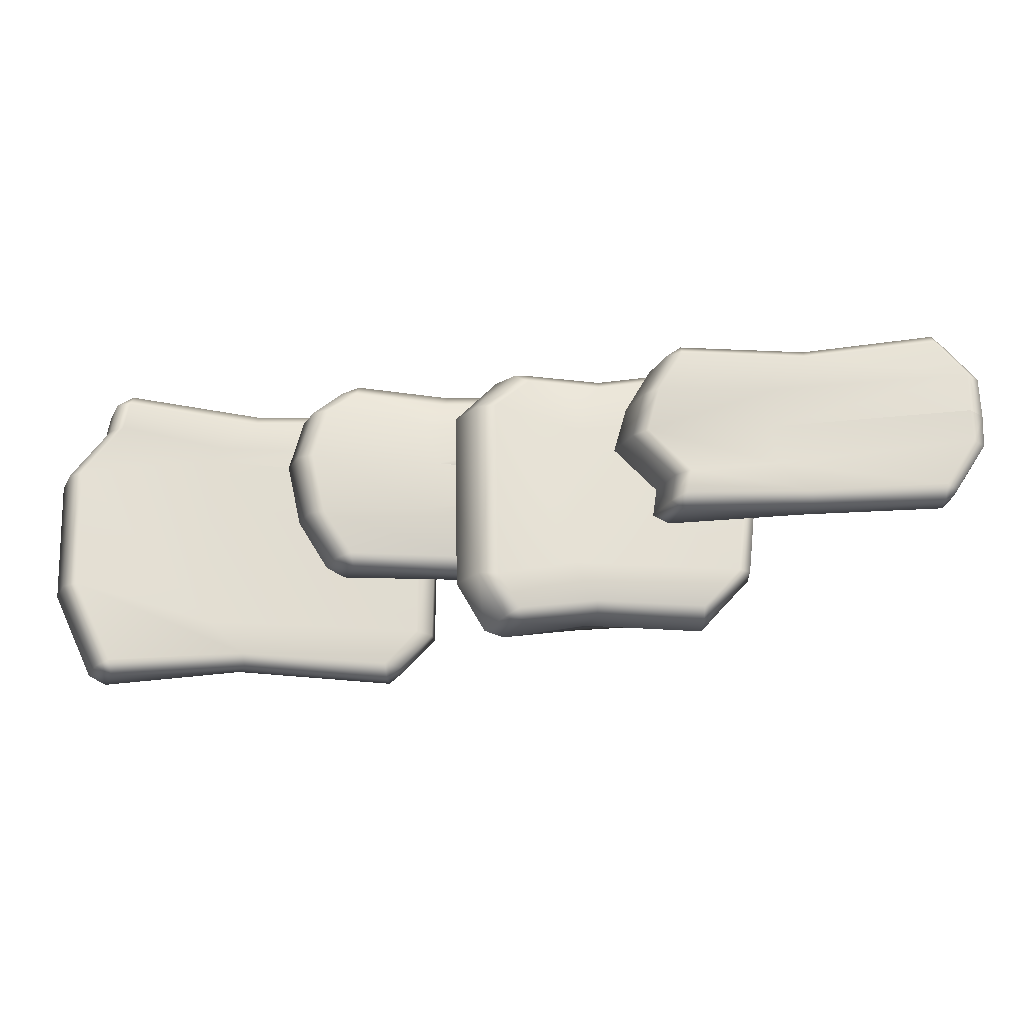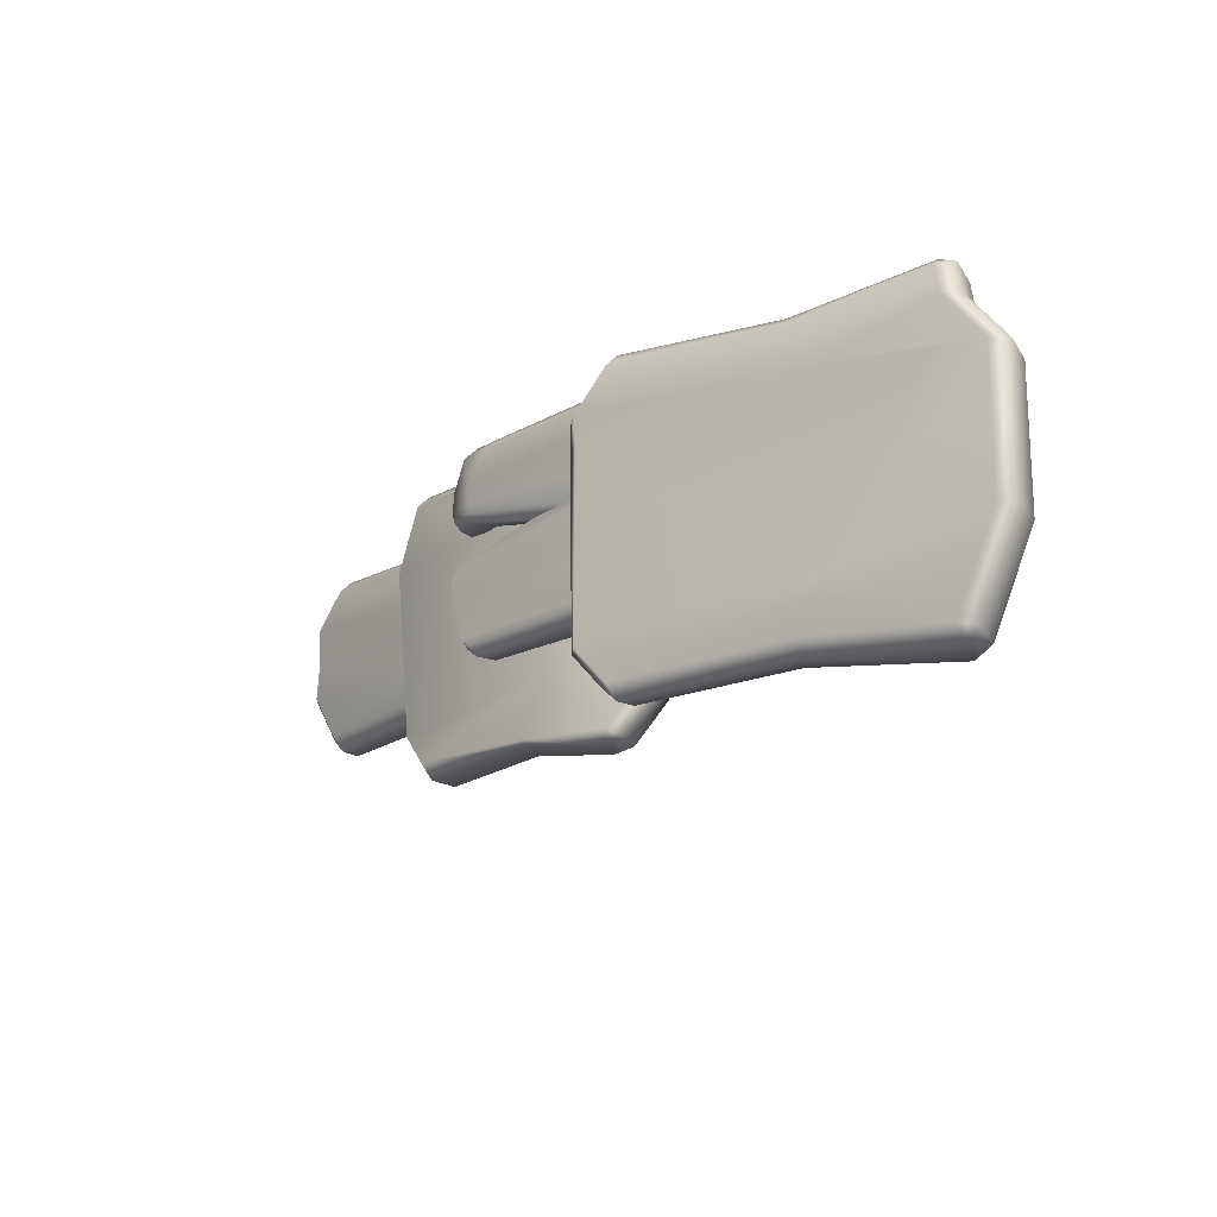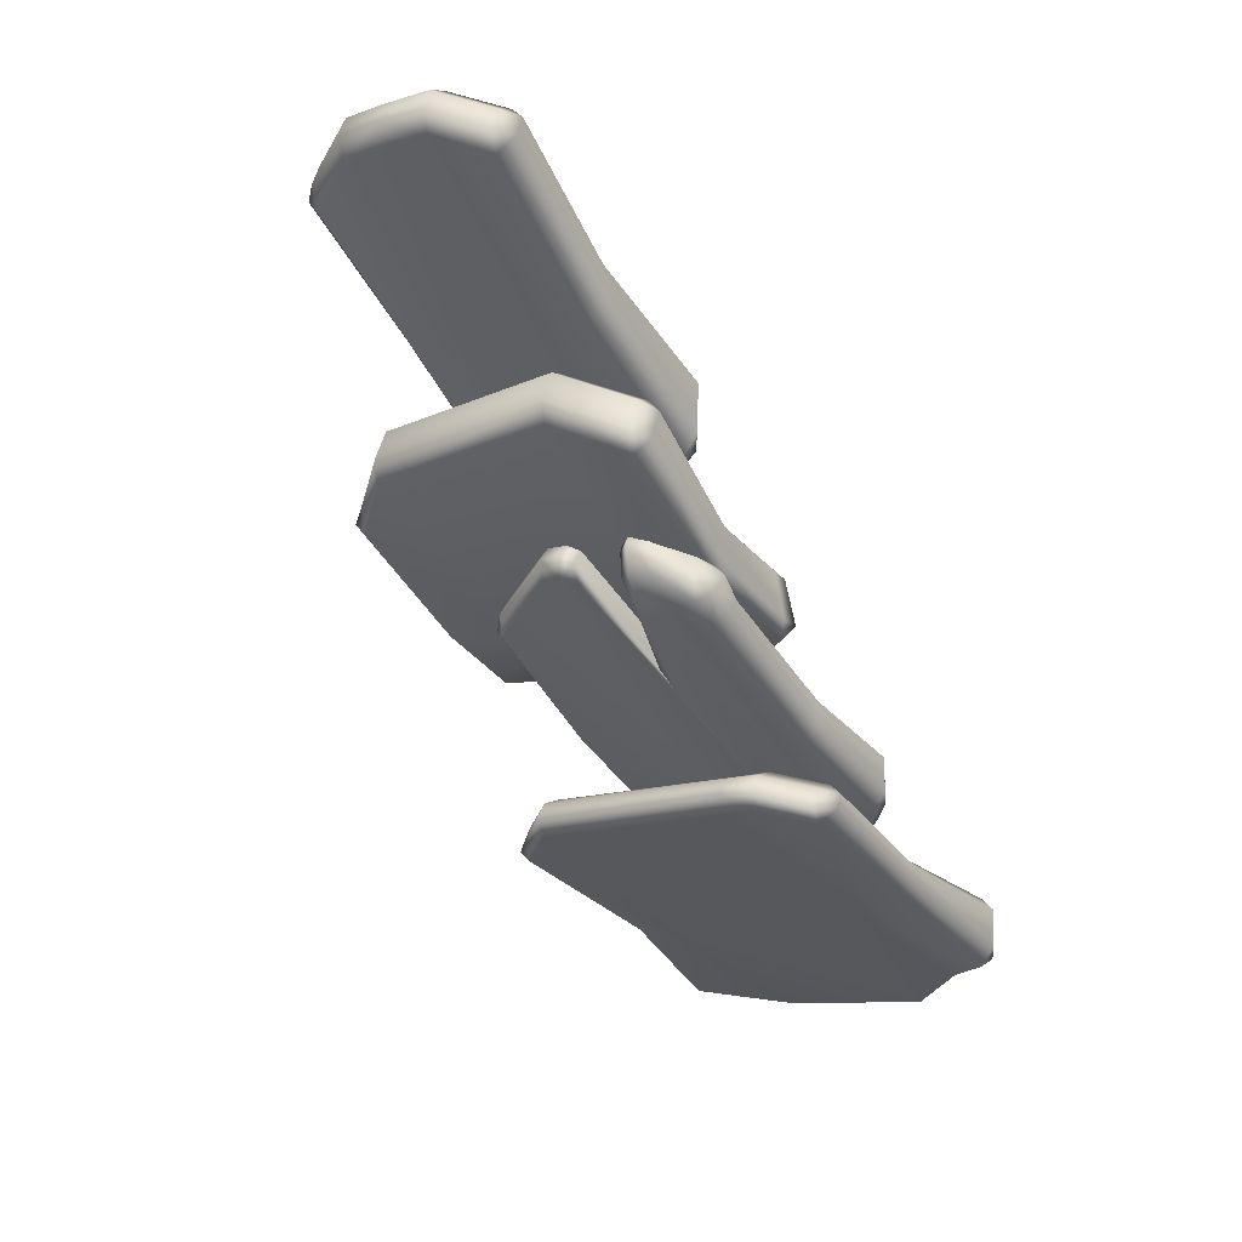
<metadata>
{"format":"obj","ext":"obj","renderer":"f3d","projection":"perspective","resolution":1024,"background":"white","views":[{"elev":-22.3,"azim":155.5,"up":"+Z"},{"elev":-21.9,"azim":20.9,"up":"+Z"},{"elev":-15.7,"azim":-55.9,"up":"+Y"}]}
</metadata>
<code>
g m_dlc5_roof_tiles_end
v -1.657 1.451 0.3476
v -1.73 1.483 0.2534
v -1.748 1.529 0.2553
v -1.675 1.497 0.3476
v -1.276 1.222 0.1958
v -1.322 1.258 0.3162
v -1.643 1.483 0.3823
v -1.327 1.304 0.3478
v -1.034 1.071 0.3326
v -1.033 1.121 0.3658
v -0.9787 1.033 0.2318
v -0.9986 1.096 0.3415
v -0.9417 1.061 0.2303
v -0.9516 1.014 0.1155
v -0.9149 1.041 0.1151
v -1.044 1.076 -0.009192
v -1.008 1.1 -0.007809
v -1.031 1.075 -0.07548
v -0.995 1.101 -0.08377
v -1.279 1.22 0.03708
v -1.325 1.258 -0.06741
v -1.03 1.124 -0.1086
v -1.33 1.303 -0.09901
v -1.657 1.451 -0.06044
v -1.643 1.483 -0.09518
v -1.73 1.483 0.06313
v -1.675 1.497 -0.06044
v -1.748 1.529 0.06313
v -1.726 1.485 0.1497
v -1.041 1.087 0.1122
v -1.75 1.532 0.1502
v -1.675 1.497 0.3476
v -1.656 1.541 0.3476
v -1.624 1.527 0.3823
v -1.643 1.483 0.3823
v -1.327 1.304 0.3478
v -1.323 1.365 0.3478
v -1.61 1.559 0.3476
v -1.683 1.591 0.2534
v -1.729 1.573 0.2553
v -1.306 1.393 0.3153
v -1.027 1.222 0.3658
v -1.012 1.257 0.3307
v -1.245 1.345 0.2309
v -1.748 1.529 0.2553
v -0.959 1.22 0.2311
v -0.9384 1.171 0.2299
v -0.9926 1.205 0.3399
v -1.033 1.121 0.3658
v -0.9986 1.096 0.3415
v -0.9417 1.061 0.2303
v -0.9139 1.149 0.115
v -0.9353 1.197 0.1152
v -0.9149 1.041 0.1151
v -1.008 1.1 -0.007809
v -1.005 1.21 -0.007322
v -0.9902 1.209 -0.08296
v -1.025 1.26 -0.00875
v -1.01 1.26 -0.07352
v -0.995 1.101 -0.08377
v -1.024 1.226 -0.1086
v -1.326 1.364 -0.09901
v -1.308 1.393 -0.0665
v -1.624 1.527 -0.09518
v -1.61 1.559 -0.06044
v -1.33 1.303 -0.09901
v -1.643 1.483 -0.09518
v -1.656 1.541 -0.06044
v -1.729 1.573 0.06313
v -1.683 1.591 0.06313
v -1.675 1.497 -0.06044
v -1.03 1.124 -0.1086
v -1.748 1.529 0.06313
v -1.243 1.338 0.01864
v -1.222 1.342 0.1174
v -1.682 1.589 0.1499
v -1.733 1.572 0.1502
v -1.75 1.532 0.1502
v -1.682 1.589 0.1499
v -1.733 1.572 0.1502
v -1.75 1.532 0.1502
v -1.225 1.02 0.3427
v -1.3 1.082 0.2003
v -1.31 1.136 0.2003
v -1.237 1.073 0.3427
v -0.8441 0.8149 0.1885
v -0.8958 0.8482 0.319
v -1.212 1.05 0.3774
v -0.9108 0.8873 0.3513
v -0.6923 0.7874 0.341
v -0.7143 0.8259 0.3648
v -1.255 1.066 -0.2342
v -1.266 1.12 -0.2342
v -1.196 1.052 -0.3259
v -1.184 0.999 -0.3259
v -0.8144 0.8399 -0.2115
v -0.8701 0.8635 -0.3491
v -0.8828 0.9098 -0.3475
v -1.17 1.031 -0.3607
v -0.6732 0.8488 -0.3911
v -0.653 0.8108 -0.3648
v -0.581 0.8205 -0.2663
v -0.536 0.8552 -0.2638
v -0.6194 0.8488 -0.3803
v -0.5394 0.8259 0.2246
v -0.5843 0.7931 0.2274
v -0.6604 0.8244 0.3591
v -1.237 1.073 0.3427
v -1.206 1.138 0.3427
v -1.182 1.115 0.3774
v -1.212 1.05 0.3774
v -0.9104 0.9638 0.3513
v -0.9108 0.8873 0.3513
v -1.167 1.149 0.3427
v -1.24 1.208 0.2003
v -1.28 1.199 0.2003
v -0.8947 0.994 0.3181
v -0.7232 0.9223 0.3519
v -0.7026 0.95 0.3193
v -0.8401 0.9771 0.1885
v -1.196 1.192 -0.2342
v -1.235 1.183 -0.2342
v -1.126 1.129 -0.3259
v -1.166 1.117 -0.3259
v -0.8113 1.002 -0.2114
v -0.8666 1.02 -0.3142
v -1.141 1.096 -0.3607
v -0.8822 0.9889 -0.3475
v -1.17 1.031 -0.3607
v -1.196 1.052 -0.3259
v -0.6667 0.9741 -0.3475
v -0.6842 0.9456 -0.3811
v -0.8828 0.9098 -0.3475
v -0.6025 0.9548 0.2271
v -0.5582 0.9263 0.2245
v -0.555 0.9556 -0.2635
v -0.6004 0.9812 -0.2661
v -0.6353 0.9447 -0.3686
v -0.6194 0.8488 -0.3803
v -0.6732 0.8488 -0.3911
v -0.536 0.8552 -0.2638
v -0.5394 0.8259 0.2246
v -0.6604 0.8244 0.3591
v -0.6735 0.9206 0.3436
v -0.7143 0.8259 0.3648
v -1.31 1.136 0.2003
v -1.266 1.12 -0.2342
v -0.9997 0.7974 0.3345
v -1.05 0.8512 0.2727
v -1.052 0.9029 0.2597
v -1.007 0.8451 0.3387
v -0.9747 0.8217 0.369
v -1.066 0.9166 0.2229
v -1.05 0.8509 0.2193
v -1.046 0.8524 0.2006
v -1.054 0.9026 0.2022
v -0.9785 0.8412 0.1827
v -0.9842 0.8226 0.1852
v -0.9861 0.8036 0.1957
v -0.9355 0.7542 0.3255
v -0.9148 0.7814 0.3606
v -0.5675 0.5972 0.3222
v -0.5773 0.6342 0.3572
v -0.3307 0.5049 0.3413
v -0.3322 0.5415 0.3745
v -0.4103 0.5252 0.2526
v -0.2567 0.4813 0.2853
v -0.2841 0.5284 0.3502
v -0.209 0.5052 0.2837
v -0.987 0.7896 0.2597
v -0.2231 0.4669 0.1472
v -0.1755 0.4909 0.1468
v -0.2583 0.4792 -0.01946
v -0.2103 0.5033 -0.01808
v -0.3342 0.4986 -0.1351
v -0.2875 0.5227 -0.1434
v -0.4077 0.5283 0.03778
v -0.6395 0.6257 -0.1367
v -0.3362 0.5342 -0.1683
v -0.6475 0.6646 -0.1718
v -0.9937 0.7966 -0.1191
v -0.9678 0.8211 -0.1535
v -1.058 0.8698 0.02052
v -1.001 0.8443 -0.124
v -1.064 0.9181 0.02052
v -1.059 0.8697 0.06703
v -1.064 0.9179 0.06792
v -1.051 0.9056 0.09274
v -1.039 0.8598 0.09505
v -0.2621 0.4787 0.1462
v -0.6991 0.6817 0.126
v -0.9832 0.7873 0.2118
v -0.8 0.7382 0.1261
v -0.8 0.7382 0.1261
v -1.007 0.8451 0.3387
v -0.9761 0.8822 0.3387
v -0.9444 0.8591 0.369
v -0.9747 0.8217 0.369
v -1.052 0.9029 0.2597
v -1.021 0.9395 0.2597
v -0.9745 0.9413 0.2727
v -0.9256 0.8888 0.3345
v -1.035 0.9527 0.2141
v -1.066 0.9166 0.2229
v -1.054 0.9026 0.2022
v -1.023 0.9384 0.1893
v -0.988 0.9544 0.2281
v -0.9792 0.9331 0.1998
v -0.9577 0.8691 0.1851
v -0.9785 0.8412 0.1827
v -0.9426 0.8807 0.1894
v -0.9248 0.8835 0.2008
v -0.9128 0.8848 0.2243
v -0.5241 0.7466 0.1237
v -0.6536 0.7682 0.1259
v -0.5016 0.702 0.2532
v -0.9114 0.8804 0.2821
v -0.5497 0.7136 0.3212
v -0.8694 0.8519 0.3263
v -0.5733 0.6876 0.3572
v -0.8883 0.8223 0.3611
v -0.5773 0.6342 0.3572
v -0.9148 0.7814 0.3606
v -0.3311 0.6145 0.3745
v -0.3152 0.6403 0.3394
v -0.2409 0.6186 0.2845
v -0.2093 0.5862 0.2833
v -0.2839 0.6066 0.3486
v -0.3322 0.5415 0.3745
v -0.2841 0.5284 0.3502
v -0.209 0.5052 0.2837
v -0.1748 0.5732 0.1467
v -0.2058 0.6062 0.1469
v -0.1755 0.4909 0.1468
v -0.2103 0.5033 -0.01808
v -0.2096 0.5855 -0.01759
v -0.2869 0.602 -0.1426
v -0.2404 0.619 -0.01902
v -0.3172 0.6369 -0.1332
v -0.2875 0.5227 -0.1434
v -0.3344 0.6091 -0.1683
v -0.6422 0.7196 -0.1718
v -0.6182 0.7461 -0.1357
v -0.9379 0.859 -0.1535
v -0.9206 0.889 -0.1191
v -0.6475 0.6646 -0.1718
v -0.9678 0.8211 -0.1535
v -0.971 0.8818 -0.124
v -1.034 0.9531 0.02052
v -0.9899 0.9527 0.02052
v -1.001 0.8443 -0.124
v -0.3362 0.5342 -0.1683
v -1.064 0.9181 0.02052
v -0.514 0.7156 -0.001049
v -1.064 0.9179 0.06792
v -1.035 0.9528 0.06792
v -1.023 0.9387 0.09274
v -0.981 0.9313 0.09509
v -0.9904 0.9521 0.06694
v -0.6536 0.7682 0.1259
v -1.051 0.9056 0.09274
v -0.779 0.7682 0.1261
v -0.8 0.7382 0.1261
v -0.779 0.7682 0.1261
v -0.8 0.7382 0.1261
v -0.5146 0.4496 0.316
v -0.598 0.4736 0.2218
v -0.6174 0.5113 0.2237
v -0.5341 0.4869 0.316
v -0.03002 0.327 0.1643
v -0.08607 0.3544 0.2823
v -0.4976 0.4772 0.3508
v -0.09646 0.3881 0.3139
v 0.2441 0.2518 0.2972
v 0.2446 0.2935 0.3304
v 0.2543 0.24 0.2273
v 0.2859 0.2731 0.3061
v 0.2977 0.2619 0.2258
v 0.3472 0.1994 0.0911
v 0.3907 0.2213 0.0907
v 0.3399 0.2167 -0.2384
v 0.3836 0.2386 -0.237
v 0.2441 0.2518 -0.4497
v 0.2864 0.274 -0.458
v -0.03002 0.327 -0.2943
v -0.08635 0.3538 -0.3988
v 0.2446 0.2935 -0.4829
v -0.09427 0.3901 -0.4304
v -0.5152 0.4484 -0.4007
v -0.4992 0.4744 -0.4354
v -0.5952 0.4771 -0.3054
v -0.5345 0.4858 -0.4007
v -0.6145 0.5149 -0.3054
v -0.5932 0.4768 0.1497
v 0.2364 0.2637 0.1512
v -0.6203 0.5153 0.1502
v -0.5341 0.4869 0.316
v -0.5109 0.5245 0.316
v -0.4744 0.5149 0.3508
v -0.4976 0.4772 0.3508
v -0.09646 0.3881 0.3139
v -0.1012 0.4309 0.3139
v -0.4582 0.5415 0.316
v -0.5409 0.565 0.2218
v -0.5941 0.5485 0.2237
v -0.08559 0.4514 0.2814
v 0.2496 0.3787 0.3304
v 0.2653 0.4078 0.2953
v 0.002125 0.4322 0.1993
v -0.6174 0.5113 0.2237
v 0.2764 0.3977 0.2265
v 0.302 0.3556 0.2253
v 0.2907 0.3643 0.3045
v 0.2446 0.2935 0.3304
v 0.2859 0.2731 0.3061
v 0.2977 0.2619 0.2258
v 0.395 0.315 0.09062
v 0.3694 0.3571 0.09081
v 0.3907 0.2213 0.0907
v 0.3836 0.2386 -0.237
v 0.3878 0.3321 -0.2365
v 0.2907 0.3646 -0.4572
v 0.3623 0.3743 -0.2379
v 0.2654 0.4078 -0.4478
v 0.2864 0.274 -0.458
v 0.2496 0.3787 -0.4829
v -0.09573 0.4367 -0.4304
v -0.08108 0.4565 -0.3979
v -0.476 0.5122 -0.4354
v -0.4586 0.5405 -0.4007
v -0.09427 0.3901 -0.4304
v -0.4992 0.4744 -0.4354
v -0.5112 0.5235 -0.4007
v -0.5909 0.5524 -0.3054
v -0.5379 0.5687 -0.3054
v -0.5345 0.4858 -0.4007
v 0.2446 0.2935 -0.4829
v -0.6145 0.5149 -0.3054
v 0.008753 0.4291 -0.3128
v 0.03127 0.4329 0.1546
v -0.5393 0.5649 0.1499
v -0.5984 0.5496 0.1502
v -0.6203 0.5153 0.1502
v -0.5393 0.5649 0.1499
v -0.6203 0.5153 0.1502
g m_dlc5_roof_tiles_end_0
f 3 2 1
f 4 3 1
f 1 2 5
f 6 1 5
f 7 1 6
f 7 4 1
f 8 7 6
f 6 9 8
f 9 6 5
f 9 10 8
f 11 9 5
f 9 11 12
f 12 10 9
f 11 13 12
f 13 11 14
f 14 11 5
f 15 13 14
f 15 14 16
f 17 15 16
f 17 16 18
f 19 17 18
f 16 20 18
f 20 16 14
f 20 21 18
f 22 18 21
f 19 18 22
f 23 22 21
f 23 21 24
f 21 20 24
f 25 23 24
f 20 26 24
f 24 26 27
f 25 24 27
f 26 28 27
f 26 20 29
f 20 30 29
f 26 29 31
f 28 26 31
f 30 20 14
f 30 14 5
f 29 30 5
f 2 29 5
f 29 2 31
f 2 3 31
f 34 33 32
f 35 34 32
f 34 35 36
f 37 34 36
f 38 34 37
f 34 38 33
f 38 39 33
f 39 40 33
f 41 38 37
f 39 38 41
f 37 42 41
f 42 43 41
f 44 39 41
f 44 41 43
f 45 32 33
f 40 45 33
f 46 44 43
f 47 46 43
f 48 47 43
f 48 43 42
f 48 42 49
f 49 42 37
f 36 49 37
f 50 48 49
f 47 48 50
f 51 47 50
f 47 52 46
f 52 53 46
f 44 46 53
f 54 52 47
f 51 54 47
f 54 55 52
f 55 56 52
f 52 56 53
f 56 55 57
f 58 56 57
f 56 58 53
f 59 58 57
f 55 60 57
f 57 60 61
f 57 61 59
f 59 61 62
f 63 59 62
f 58 59 63
f 63 62 64
f 65 63 64
f 62 66 64
f 62 61 66
f 66 67 64
f 64 67 68
f 64 68 65
f 68 69 65
f 69 70 65
f 67 71 68
f 69 68 71
f 60 72 61
f 61 72 66
f 73 69 71
f 74 63 65
f 70 74 65
f 74 58 63
f 74 70 75
f 70 76 75
f 69 73 77
f 70 69 77
f 76 70 77
f 73 78 77
f 53 58 74
f 75 53 74
f 75 44 53
f 44 75 39
f 75 79 39
f 79 80 39
f 80 40 39
f 40 80 45
f 80 81 45
f 84 83 82
f 85 84 82
f 82 83 86
f 87 82 86
f 82 87 88
f 88 85 82
f 87 89 88
f 87 90 89
f 90 91 89
f 92 83 84
f 93 92 84
f 92 93 94
f 95 92 94
f 96 92 95
f 83 92 96
f 86 83 96
f 97 96 95
f 98 97 95
f 99 98 95
f 99 95 94
f 98 100 97
f 100 101 97
f 97 101 96
f 86 96 102
f 101 102 96
f 103 102 101
f 104 103 101
f 104 101 100
f 103 105 102
f 105 106 102
f 106 86 102
f 106 105 107
f 90 106 107
f 106 90 87
f 86 106 87
f 107 91 90
f 110 109 108
f 111 110 108
f 112 110 111
f 113 112 111
f 110 112 114
f 110 114 109
f 114 115 109
f 115 116 109
f 108 109 116
f 112 117 114
f 112 118 117
f 118 119 117
f 120 115 114
f 117 120 114
f 117 119 120
f 115 121 116
f 121 115 120
f 121 122 116
f 122 121 123
f 124 122 123
f 123 121 125
f 125 121 120
f 126 123 125
f 123 126 127
f 127 124 123
f 126 128 127
f 127 129 124
f 129 130 124
f 122 124 130
f 126 131 128
f 131 132 128
f 133 129 127
f 128 133 127
f 128 132 133
f 125 120 134
f 119 134 120
f 135 134 119
f 135 136 134
f 136 137 134
f 137 125 134
f 137 131 126
f 125 137 126
f 137 136 138
f 131 137 138
f 138 132 131
f 138 139 132
f 139 138 136
f 139 140 132
f 132 140 133
f 136 135 141
f 141 139 136
f 135 142 141
f 142 135 143
f 135 144 143
f 143 144 145
f 144 118 145
f 144 135 119
f 144 119 118
f 145 118 112
f 113 145 112
f 147 146 116
f 122 147 116
f 146 108 116
f 147 122 130
f 150 149 148
f 151 150 148
f 152 151 148
f 149 150 153
f 154 149 153
f 154 153 155
f 153 156 155
f 155 156 157
f 158 155 157
f 159 155 158
f 154 155 159
f 148 160 152
f 160 161 152
f 160 162 161
f 162 163 161
f 162 164 163
f 164 165 163
f 164 162 166
f 166 162 160
f 167 164 166
f 164 167 168
f 168 165 164
f 167 169 168
f 170 166 160
f 169 167 171
f 171 167 166
f 172 169 171
f 172 171 173
f 174 172 173
f 174 173 175
f 176 174 175
f 173 177 175
f 177 173 171
f 177 178 175
f 179 175 178
f 176 175 179
f 180 179 178
f 180 178 181
f 178 177 181
f 182 180 181
f 177 183 181
f 181 183 184
f 182 181 184
f 183 185 184
f 183 186 185
f 186 187 185
f 187 186 188
f 186 189 188
f 189 186 190
f 190 186 183
f 177 190 183
f 191 189 190
f 190 192 191
f 192 159 191
f 189 193 188
f 191 193 189
f 192 190 170
f 190 166 170
f 190 171 166
f 190 177 171
f 192 170 154
f 192 154 159
f 170 149 154
f 149 170 148
f 170 160 148
f 191 159 194
f 159 158 194
f 158 157 194
f 197 196 195
f 198 197 195
f 199 195 196
f 200 199 196
f 201 200 196
f 202 201 196
f 197 202 196
f 199 200 203
f 204 199 203
f 204 203 205
f 203 206 205
f 206 203 207
f 207 203 200
f 201 207 200
f 208 206 207
f 205 206 209
f 210 205 209
f 211 209 206
f 208 211 206
f 212 211 208
f 213 212 208
f 207 213 208
f 213 207 201
f 213 214 212
f 214 215 212
f 212 215 211
f 216 214 213
f 217 216 213
f 218 216 217
f 219 218 217
f 220 218 219
f 221 220 219
f 222 220 221
f 223 222 221
f 220 224 218
f 224 225 218
f 216 218 225
f 226 216 225
f 227 226 225
f 228 227 225
f 228 225 224
f 228 224 229
f 229 224 220
f 222 229 220
f 230 228 229
f 227 228 230
f 231 227 230
f 227 232 226
f 232 233 226
f 234 232 227
f 231 234 227
f 234 235 232
f 235 236 232
f 232 236 233
f 236 235 237
f 238 236 237
f 236 238 233
f 239 238 237
f 235 240 237
f 237 240 241
f 237 241 239
f 239 241 242
f 243 239 242
f 238 239 243
f 243 242 244
f 245 243 244
f 242 246 244
f 242 241 246
f 246 247 244
f 244 247 248
f 244 248 245
f 248 249 245
f 249 250 245
f 247 251 248
f 249 248 251
f 240 252 241
f 241 252 246
f 253 249 251
f 254 243 245
f 250 254 245
f 254 238 243
f 253 255 249
f 255 256 249
f 250 249 256
f 256 255 257
f 257 258 256
f 258 259 256
f 254 250 259
f 259 250 256
f 259 258 260
f 214 259 260
f 214 254 259
f 255 261 257
f 258 257 262
f 260 258 262
f 263 262 257
f 261 263 257
f 233 238 254
f 214 233 254
f 214 216 233
f 216 226 233
f 217 213 201
f 217 201 202
f 219 217 202
f 221 219 202
f 197 221 202
f 221 197 198
f 223 221 198
f 215 264 211
f 211 264 209
f 210 209 264
f 265 210 264
f 268 267 266
f 269 268 266
f 266 267 270
f 271 266 270
f 272 266 271
f 272 269 266
f 273 272 271
f 271 274 273
f 274 271 270
f 274 275 273
f 276 274 270
f 274 276 277
f 277 275 274
f 276 278 277
f 278 276 279
f 279 276 270
f 280 278 279
f 280 279 281
f 282 280 281
f 282 281 283
f 284 282 283
f 281 285 283
f 285 281 279
f 285 286 283
f 287 283 286
f 284 283 287
f 288 287 286
f 288 286 289
f 286 285 289
f 290 288 289
f 285 291 289
f 289 291 292
f 290 289 292
f 291 293 292
f 291 285 294
f 285 295 294
f 291 294 296
f 293 291 296
f 295 285 279
f 295 279 270
f 294 295 270
f 267 294 270
f 294 267 296
f 267 268 296
f 299 298 297
f 300 299 297
f 299 300 301
f 302 299 301
f 303 299 302
f 299 303 298
f 303 304 298
f 304 305 298
f 306 303 302
f 304 303 306
f 302 307 306
f 307 308 306
f 309 304 306
f 309 306 308
f 310 297 298
f 305 310 298
f 311 309 308
f 312 311 308
f 313 312 308
f 313 308 307
f 313 307 314
f 314 307 302
f 301 314 302
f 315 313 314
f 312 313 315
f 316 312 315
f 312 317 311
f 317 318 311
f 309 311 318
f 319 317 312
f 316 319 312
f 319 320 317
f 320 321 317
f 317 321 318
f 321 320 322
f 323 321 322
f 321 323 318
f 324 323 322
f 320 325 322
f 322 325 326
f 322 326 324
f 324 326 327
f 328 324 327
f 323 324 328
f 328 327 329
f 330 328 329
f 327 331 329
f 327 326 331
f 331 332 329
f 329 332 333
f 329 333 330
f 333 334 330
f 334 335 330
f 332 336 333
f 334 333 336
f 325 337 326
f 326 337 331
f 338 334 336
f 339 328 330
f 335 339 330
f 339 323 328
f 339 335 340
f 335 341 340
f 334 338 342
f 335 334 342
f 341 335 342
f 338 343 342
f 318 323 339
f 340 318 339
f 340 309 318
f 309 340 304
f 340 344 304
f 344 342 304
f 342 305 304
f 305 342 310
f 342 345 310

</code>
